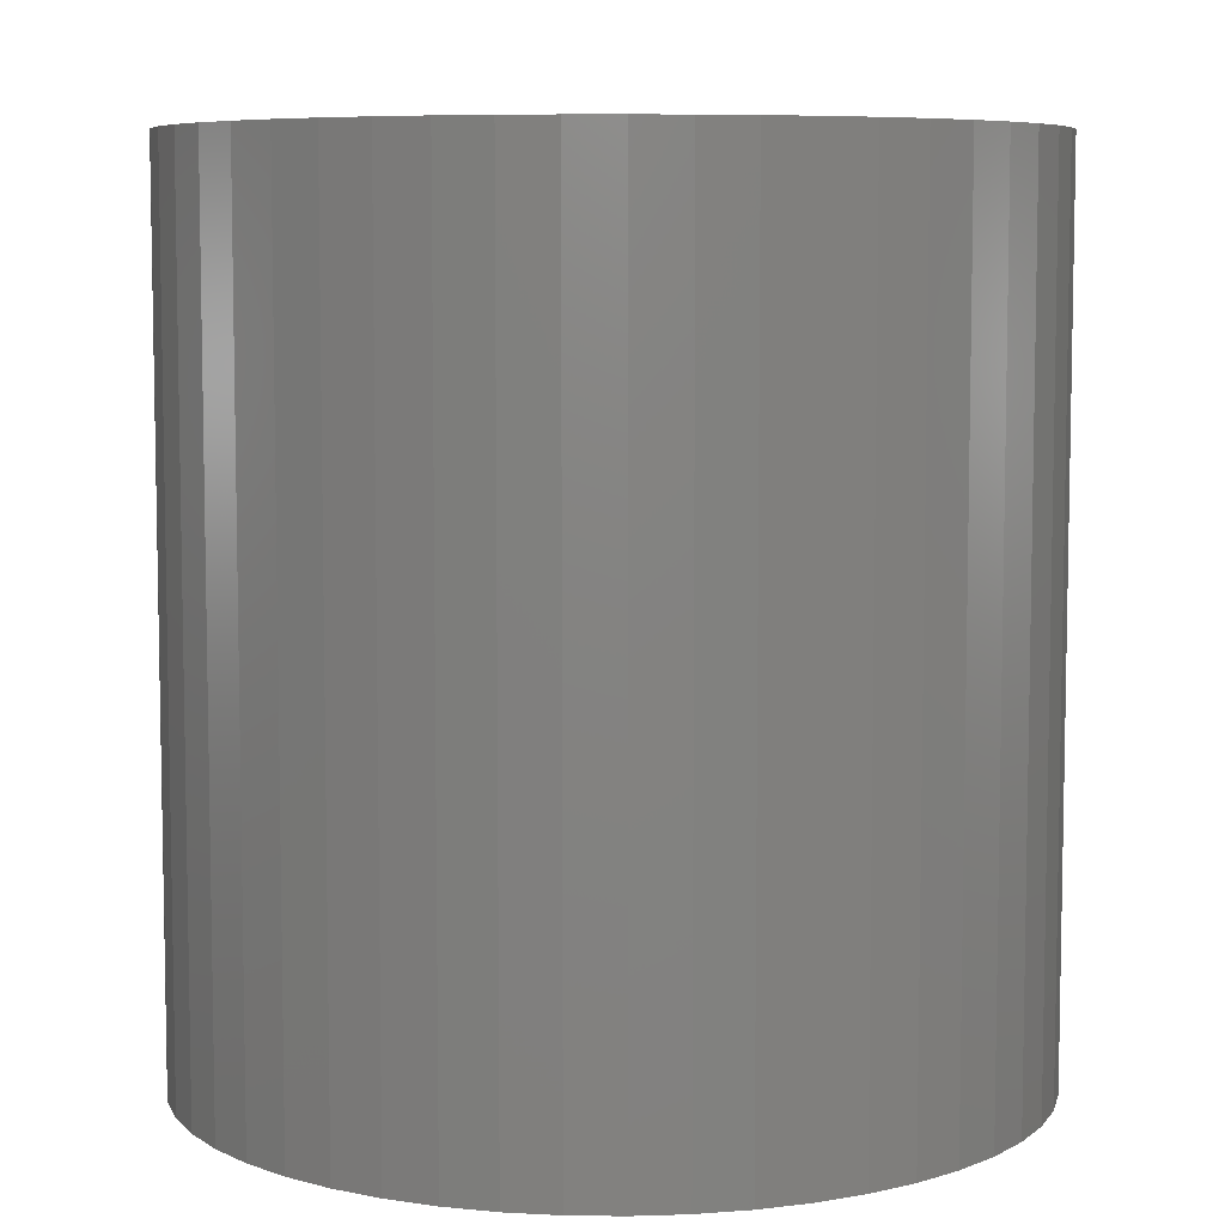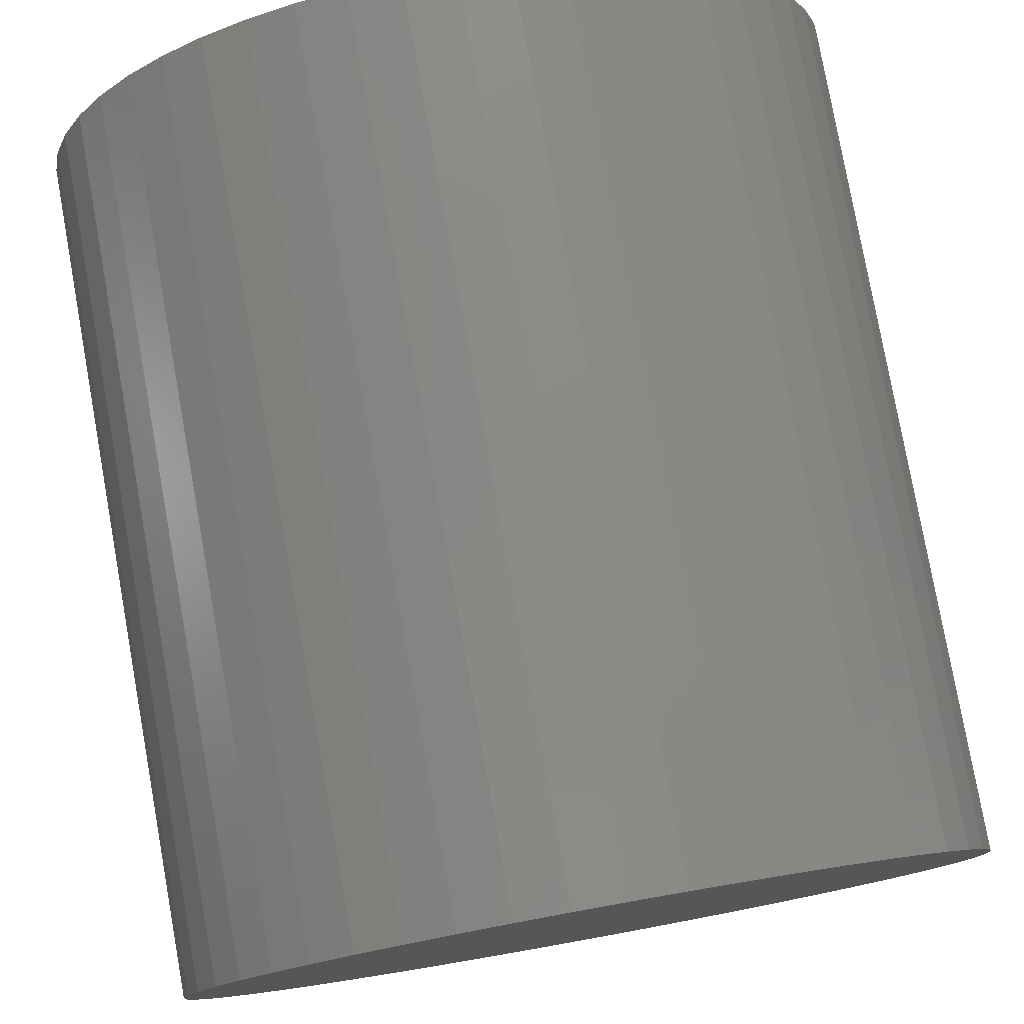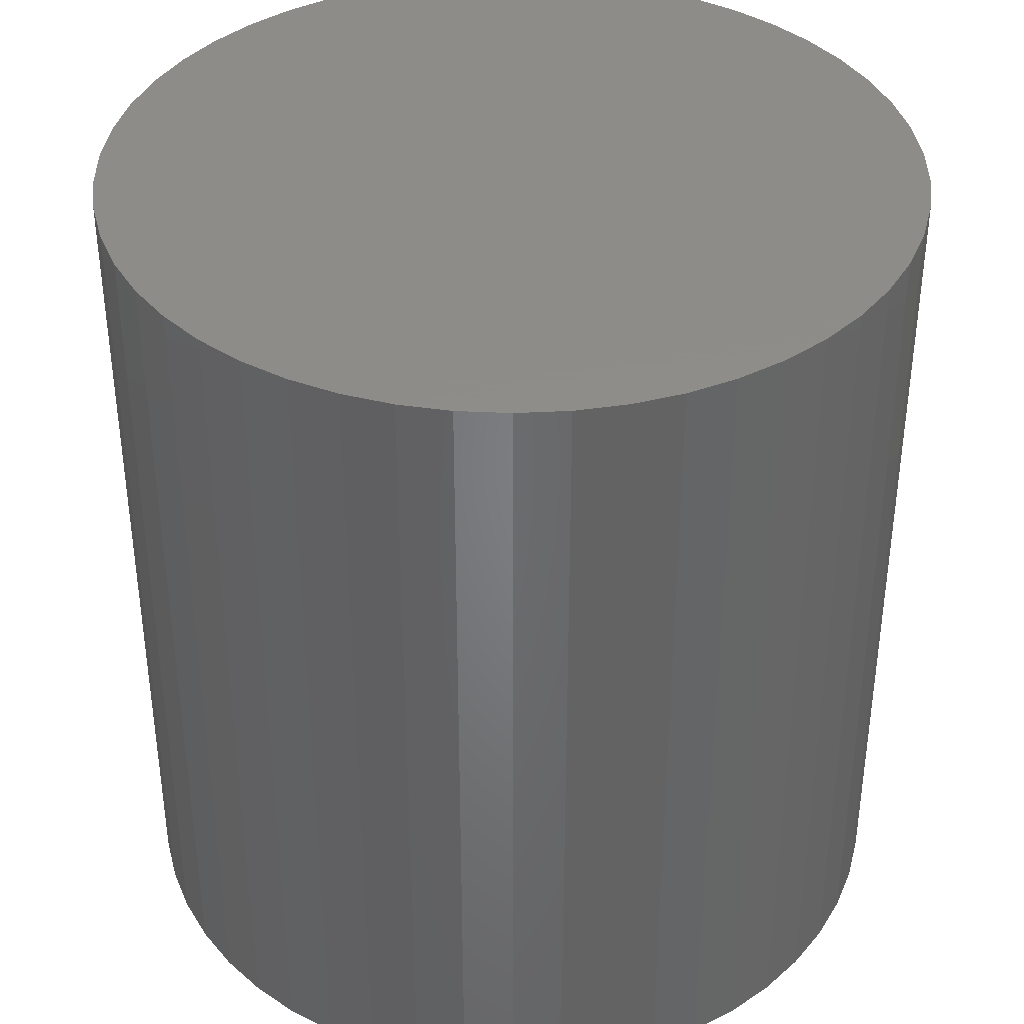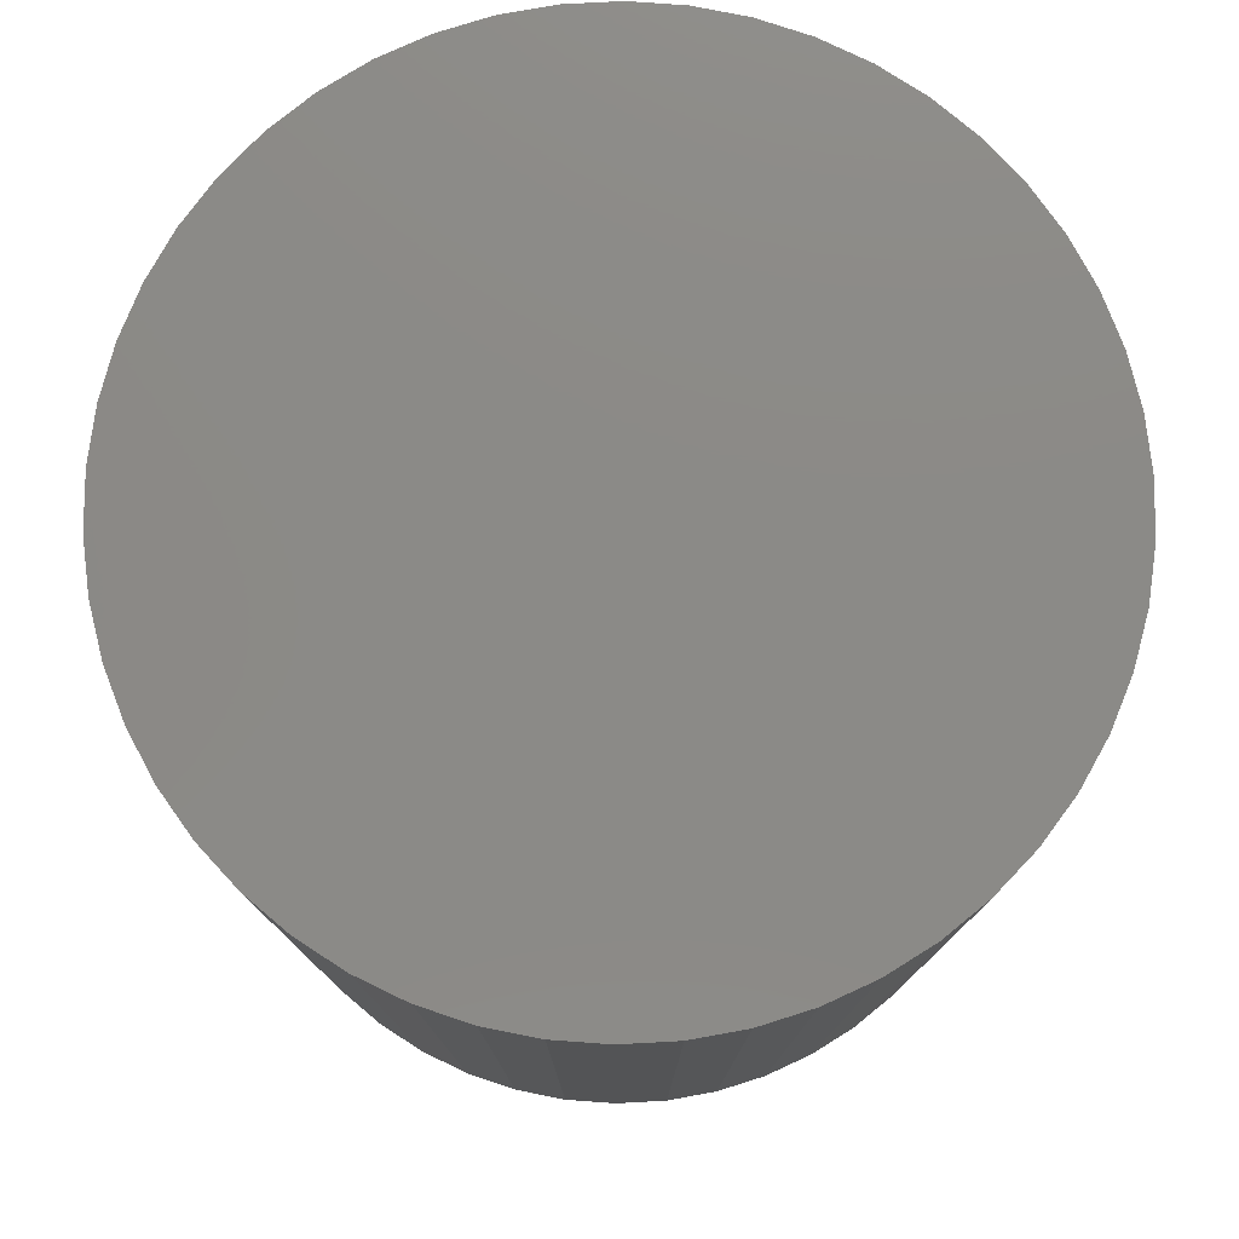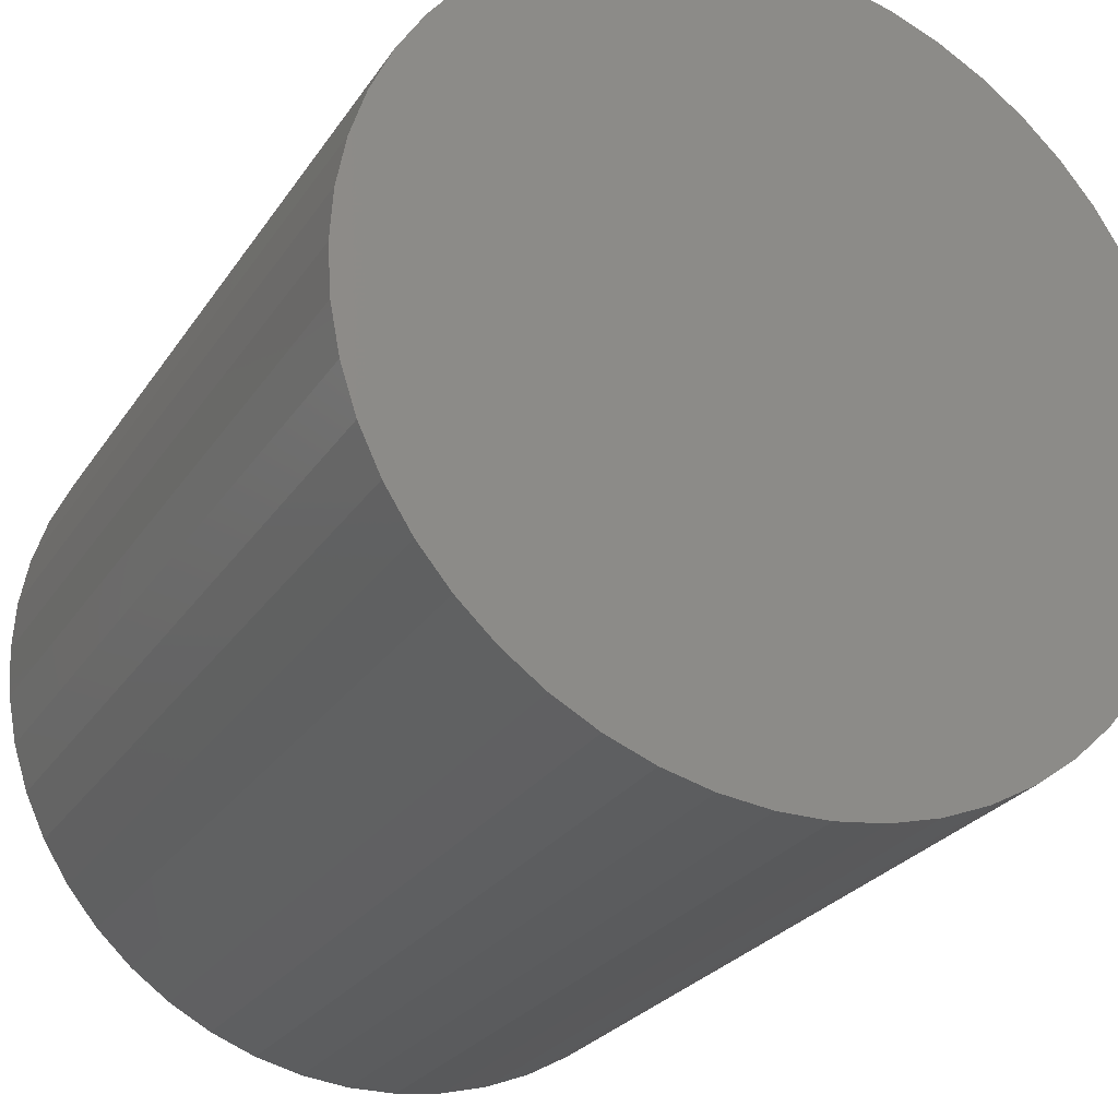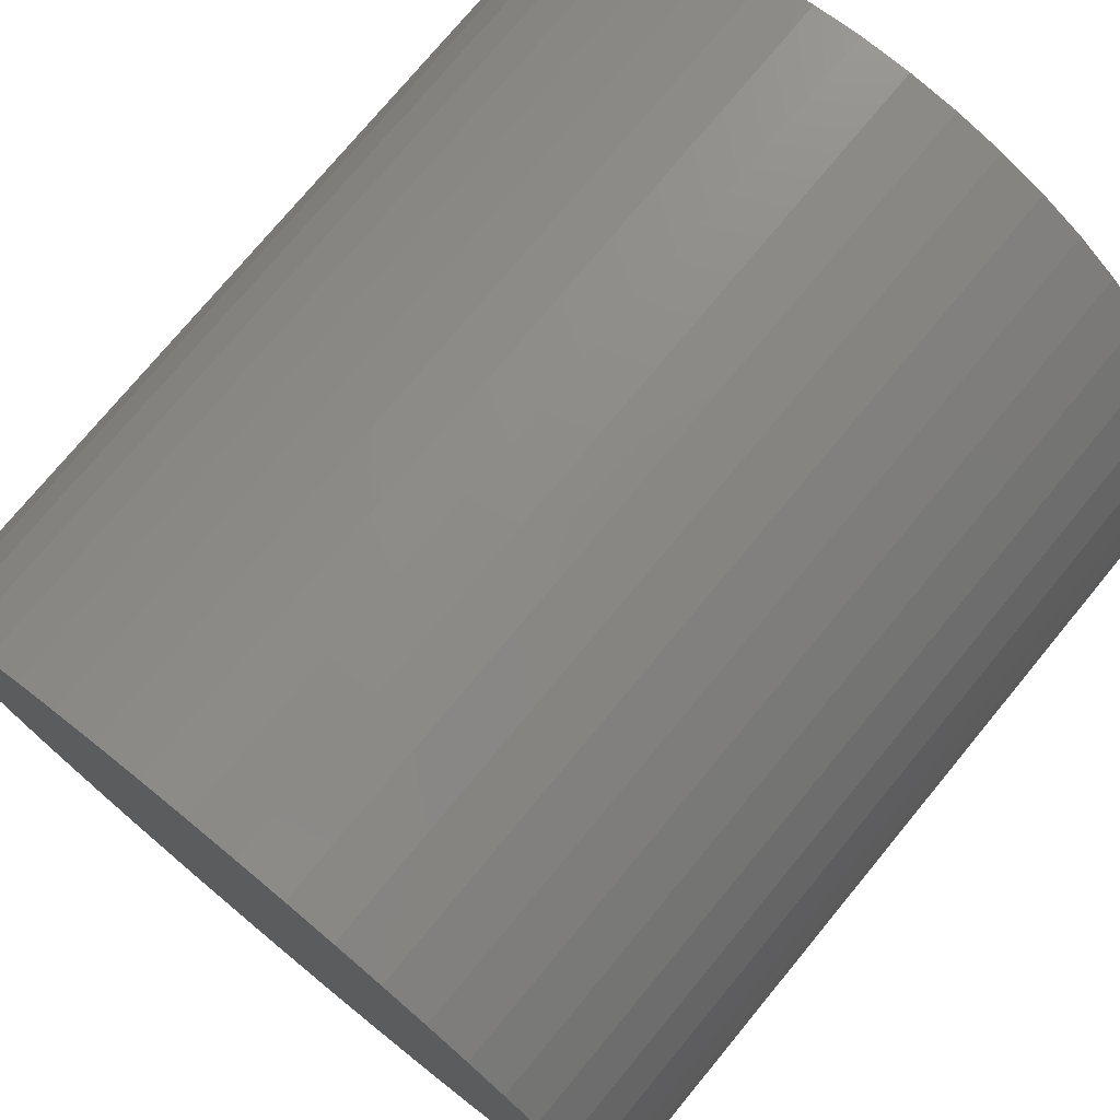
<metadata>
{"format":"stl","ext":"stl","renderer":"f3d","projection":"perspective","resolution":1024,"background":"white","views":[{"elev":7.1,"azim":-77.3,"up":"+Z"},{"elev":78.9,"azim":169.8,"up":"+Y"},{"elev":38.4,"azim":32.3,"up":"+Z"},{"elev":78.3,"azim":-175.9,"up":"+Z"},{"elev":-25.8,"azim":-25.9,"up":"+Y"},{"elev":75.3,"azim":39.5,"up":"+Y"}]}
</metadata>
<code>
# stl→obj: 100 verts, 196 faces
v 11.35 0 12
v 11.26 1.423 -12
v 11.26 1.423 12
v 11.35 0 -12
v 10.99 2.823 -12
v 10.99 2.823 12
v 0.7127 11.33 -12
v -0.7127 11.33 12
v 0.7127 11.33 12
v -0.7127 11.33 -12
v 11.26 -1.423 -12
v 10.99 -2.823 -12
v 10.55 -4.178 -12
v 10.55 4.178 -12
v 9.946 -5.468 -12
v 9.946 5.468 -12
v 9.182 -6.671 -12
v 9.182 6.671 -12
v 8.274 -7.77 -12
v 8.274 7.77 -12
v 7.235 -8.745 -12
v 7.235 8.745 -12
v 6.082 -9.583 -12
v 6.082 9.583 -12
v 4.833 -10.27 -12
v 4.833 10.27 -12
v 3.507 -10.79 -12
v 3.507 10.79 -12
v 2.127 -11.15 -12
v 2.127 11.15 -12
v 0.7127 -11.33 -12
v -0.7127 -11.33 -12
v -2.127 -11.15 -12
v -2.127 11.15 -12
v -3.507 -10.79 -12
v -3.507 10.79 -12
v -4.833 -10.27 -12
v -4.833 10.27 -12
v -6.082 -9.583 -12
v -6.082 9.583 -12
v -7.235 -8.745 -12
v -7.235 8.745 -12
v -8.274 -7.77 -12
v -8.274 7.77 -12
v -9.182 -6.671 -12
v -9.182 6.671 -12
v -9.946 -5.468 -12
v -9.946 5.468 -12
v -10.55 -4.178 -12
v -10.55 4.178 -12
v -10.99 -2.823 -12
v -10.99 2.823 -12
v -11.26 -1.423 -12
v -11.26 1.423 -12
v -11.35 0 -12
v 7.235 8.745 12
v 8.274 7.77 12
v -8.274 7.77 12
v -7.235 8.745 12
v -4.833 10.27 12
v -3.507 10.79 12
v 10.55 4.178 12
v 9.946 5.468 12
v 2.127 11.15 12
v 3.507 10.79 12
v 4.833 10.27 12
v 6.082 9.583 12
v -9.946 5.468 12
v -10.55 4.178 12
v -10.99 2.823 12
v 11.26 -1.423 12
v 10.99 -2.823 12
v 10.55 -4.178 12
v 9.946 -5.468 12
v 9.182 6.671 12
v 9.182 -6.671 12
v 8.274 -7.77 12
v 7.235 -8.745 12
v 6.082 -9.583 12
v 4.833 -10.27 12
v 3.507 -10.79 12
v 2.127 -11.15 12
v 0.7127 -11.33 12
v -0.7127 -11.33 12
v -2.127 11.15 12
v -2.127 -11.15 12
v -3.507 -10.79 12
v -4.833 -10.27 12
v -6.082 9.583 12
v -6.082 -9.583 12
v -7.235 -8.745 12
v -8.274 -7.77 12
v -9.182 6.671 12
v -9.182 -6.671 12
v -9.946 -5.468 12
v -10.55 -4.178 12
v -10.99 -2.823 12
v -11.26 1.423 12
v -11.26 -1.423 12
v -11.35 0 12
f 1 2 3
f 2 1 4
f 3 5 6
f 5 3 2
f 7 8 9
f 8 7 10
f 11 2 4
f 12 2 11
f 12 5 2
f 13 5 12
f 13 14 5
f 15 14 13
f 15 16 14
f 17 16 15
f 17 18 16
f 19 18 17
f 19 20 18
f 21 20 19
f 21 22 20
f 23 22 21
f 23 24 22
f 25 24 23
f 25 26 24
f 27 26 25
f 27 28 26
f 29 28 27
f 29 30 28
f 31 30 29
f 31 7 30
f 32 7 31
f 32 10 7
f 33 10 32
f 33 34 10
f 35 34 33
f 35 36 34
f 37 36 35
f 37 38 36
f 39 38 37
f 39 40 38
f 41 40 39
f 41 42 40
f 43 42 41
f 43 44 42
f 45 44 43
f 45 46 44
f 47 46 45
f 47 48 46
f 49 48 47
f 49 50 48
f 51 50 49
f 51 52 50
f 53 52 51
f 53 54 52
f 54 53 55
f 20 56 57
f 56 20 22
f 42 58 59
f 58 42 44
f 36 60 61
f 60 36 38
f 62 16 63
f 16 62 14
f 28 64 65
f 64 28 30
f 24 66 67
f 66 24 26
f 50 68 48
f 68 50 69
f 52 69 50
f 69 52 70
f 3 71 1
f 6 71 3
f 6 72 71
f 62 72 6
f 62 73 72
f 63 73 62
f 63 74 73
f 75 74 63
f 75 76 74
f 57 76 75
f 57 77 76
f 56 77 57
f 56 78 77
f 67 78 56
f 67 79 78
f 66 79 67
f 66 80 79
f 65 80 66
f 65 81 80
f 64 81 65
f 64 82 81
f 9 82 64
f 9 83 82
f 8 83 9
f 8 84 83
f 85 84 8
f 85 86 84
f 61 86 85
f 61 87 86
f 60 87 61
f 60 88 87
f 89 88 60
f 89 90 88
f 59 90 89
f 59 91 90
f 58 91 59
f 58 92 91
f 93 92 58
f 93 94 92
f 68 94 93
f 68 95 94
f 69 95 68
f 69 96 95
f 70 96 69
f 70 97 96
f 98 97 70
f 98 99 97
f 99 98 100
f 10 85 8
f 85 10 34
f 47 96 49
f 96 47 95
f 27 80 81
f 80 27 25
f 63 18 75
f 18 63 16
f 26 65 66
f 65 26 28
f 22 67 56
f 67 22 24
f 48 93 46
f 93 48 68
f 46 58 44
f 58 46 93
f 38 89 60
f 89 38 40
f 71 4 1
f 4 71 11
f 25 79 80
f 79 25 23
f 21 77 78
f 77 21 19
f 76 15 74
f 15 76 17
f 72 11 71
f 11 72 12
f 32 83 84
f 83 32 31
f 6 14 62
f 14 6 5
f 75 20 57
f 20 75 18
f 30 9 64
f 9 30 7
f 54 70 52
f 70 54 98
f 55 98 54
f 98 55 100
f 40 59 89
f 59 40 42
f 34 61 85
f 61 34 36
f 74 13 73
f 13 74 15
f 37 87 88
f 87 37 35
f 43 94 45
f 94 43 92
f 49 97 51
f 97 49 96
f 53 100 55
f 100 53 99
f 29 81 82
f 81 29 27
f 31 82 83
f 82 31 29
f 77 17 76
f 17 77 19
f 23 78 79
f 78 23 21
f 73 12 72
f 12 73 13
f 33 84 86
f 84 33 32
f 35 86 87
f 86 35 33
f 43 91 92
f 91 43 41
f 45 95 47
f 95 45 94
f 51 99 53
f 99 51 97
f 41 90 91
f 90 41 39
f 39 88 90
f 88 39 37

</code>
